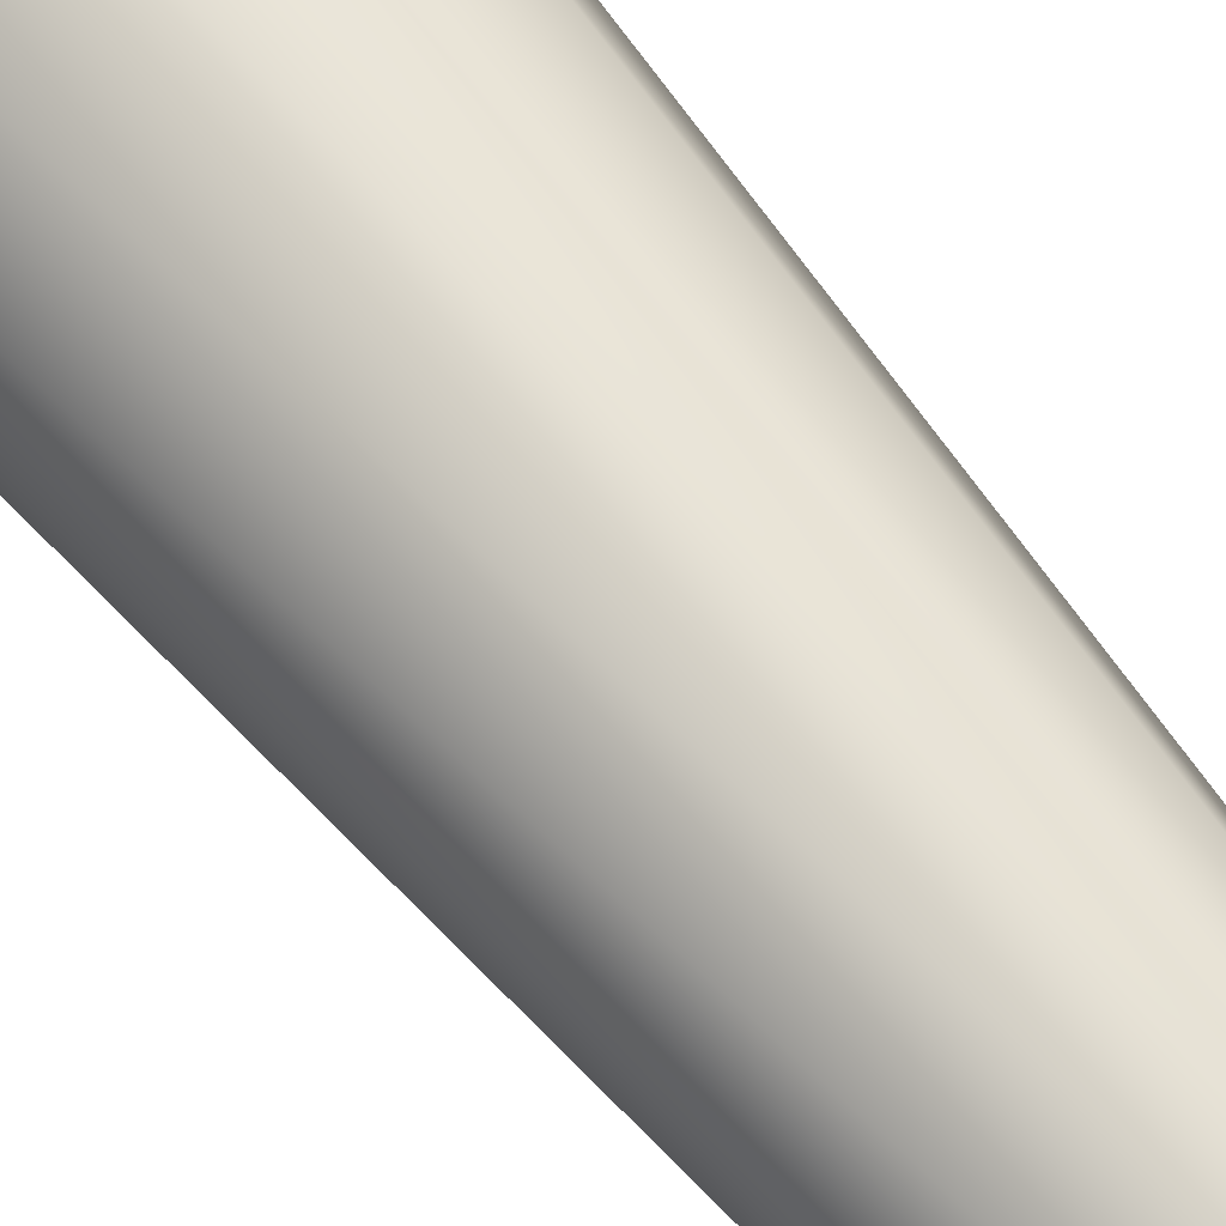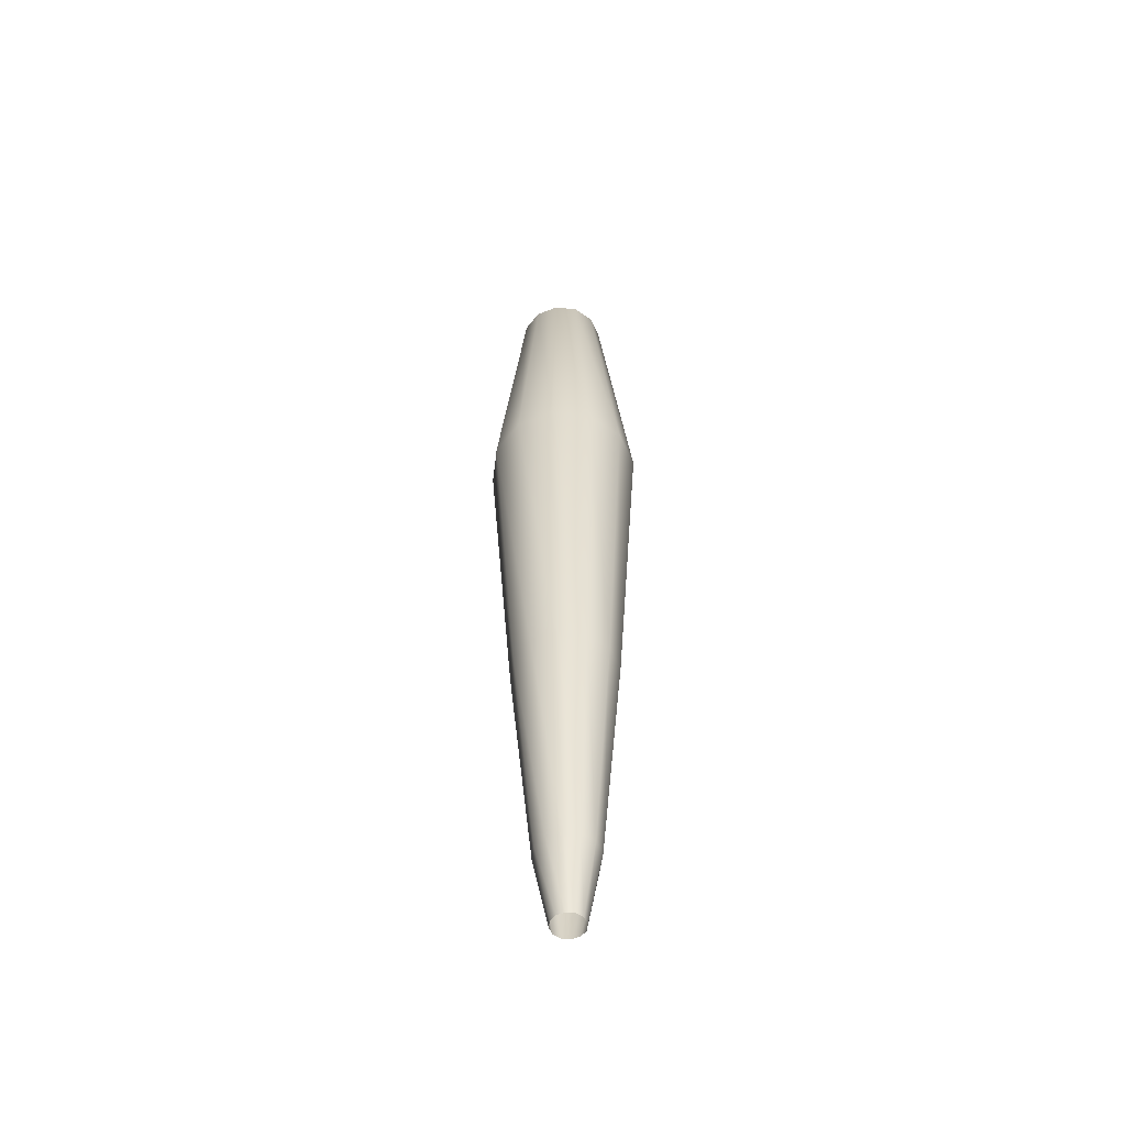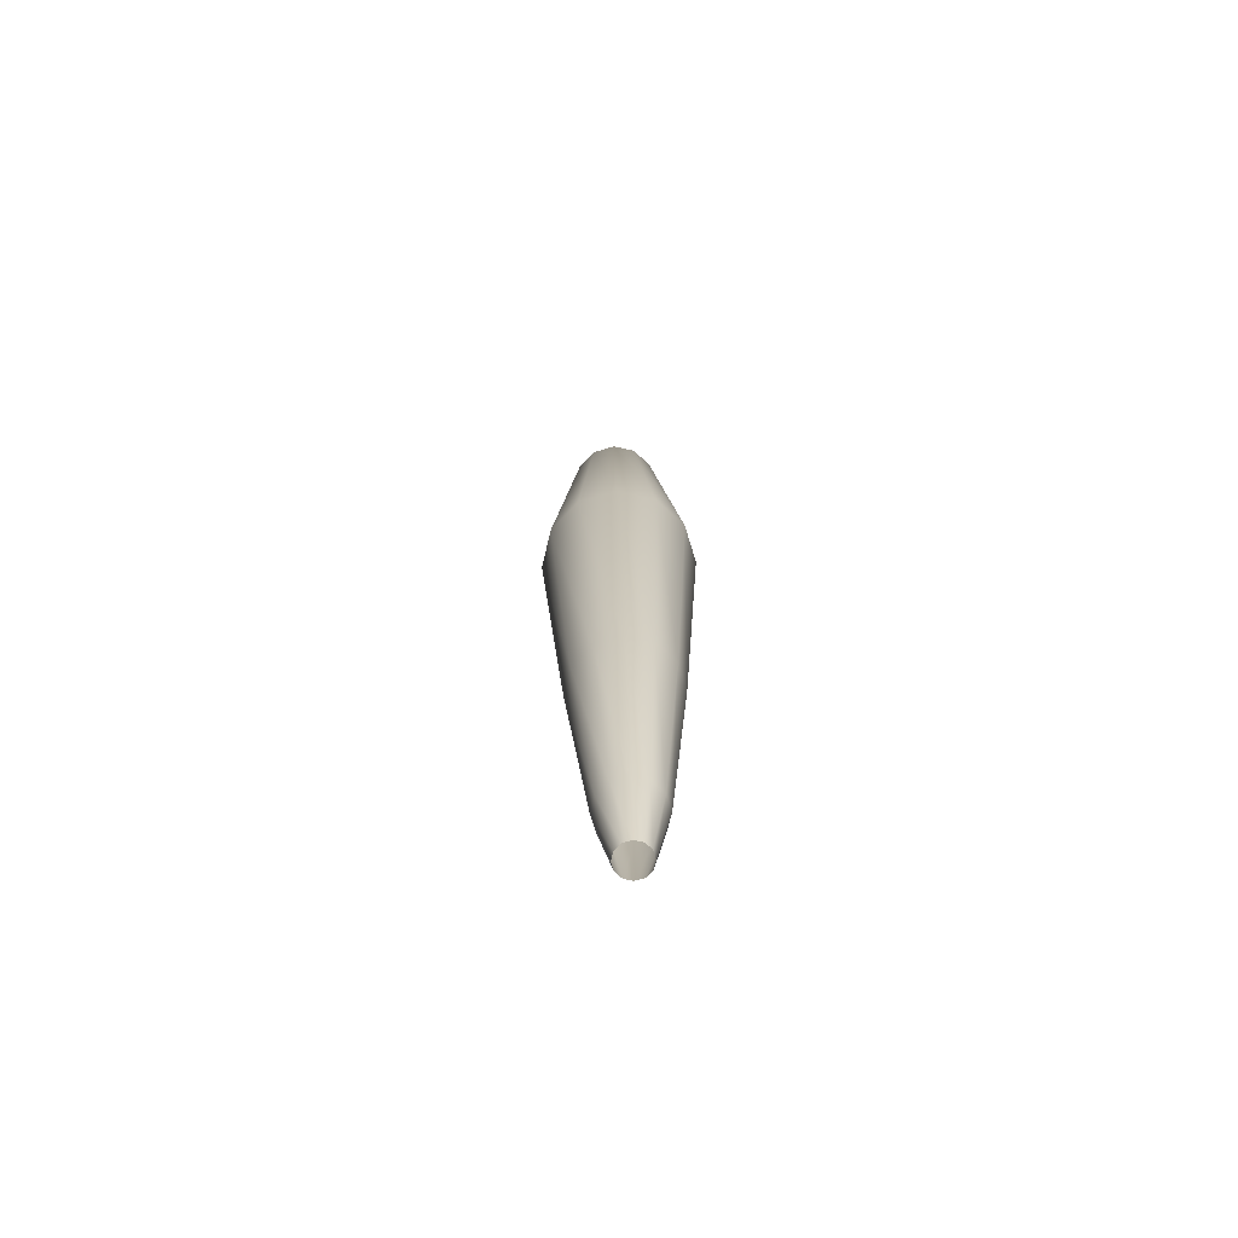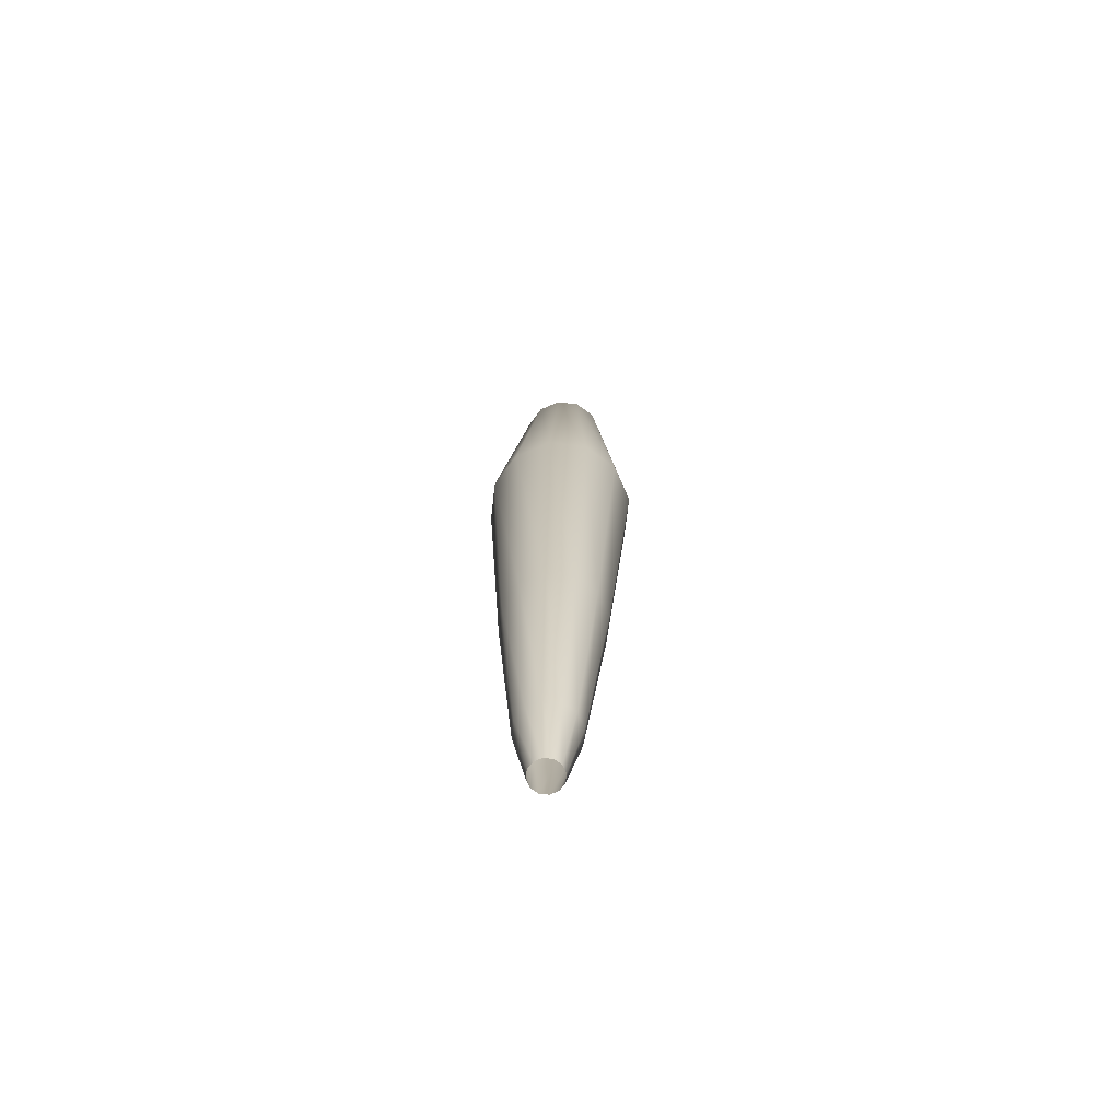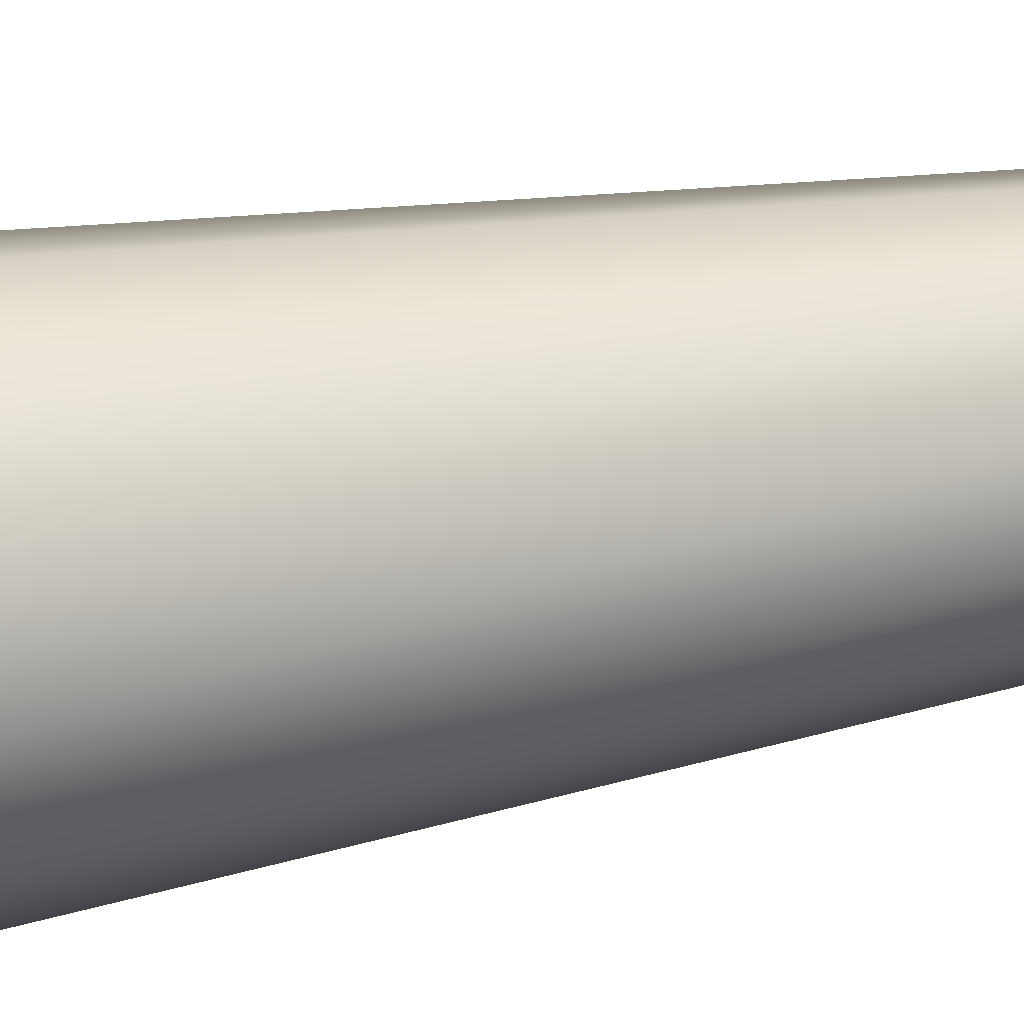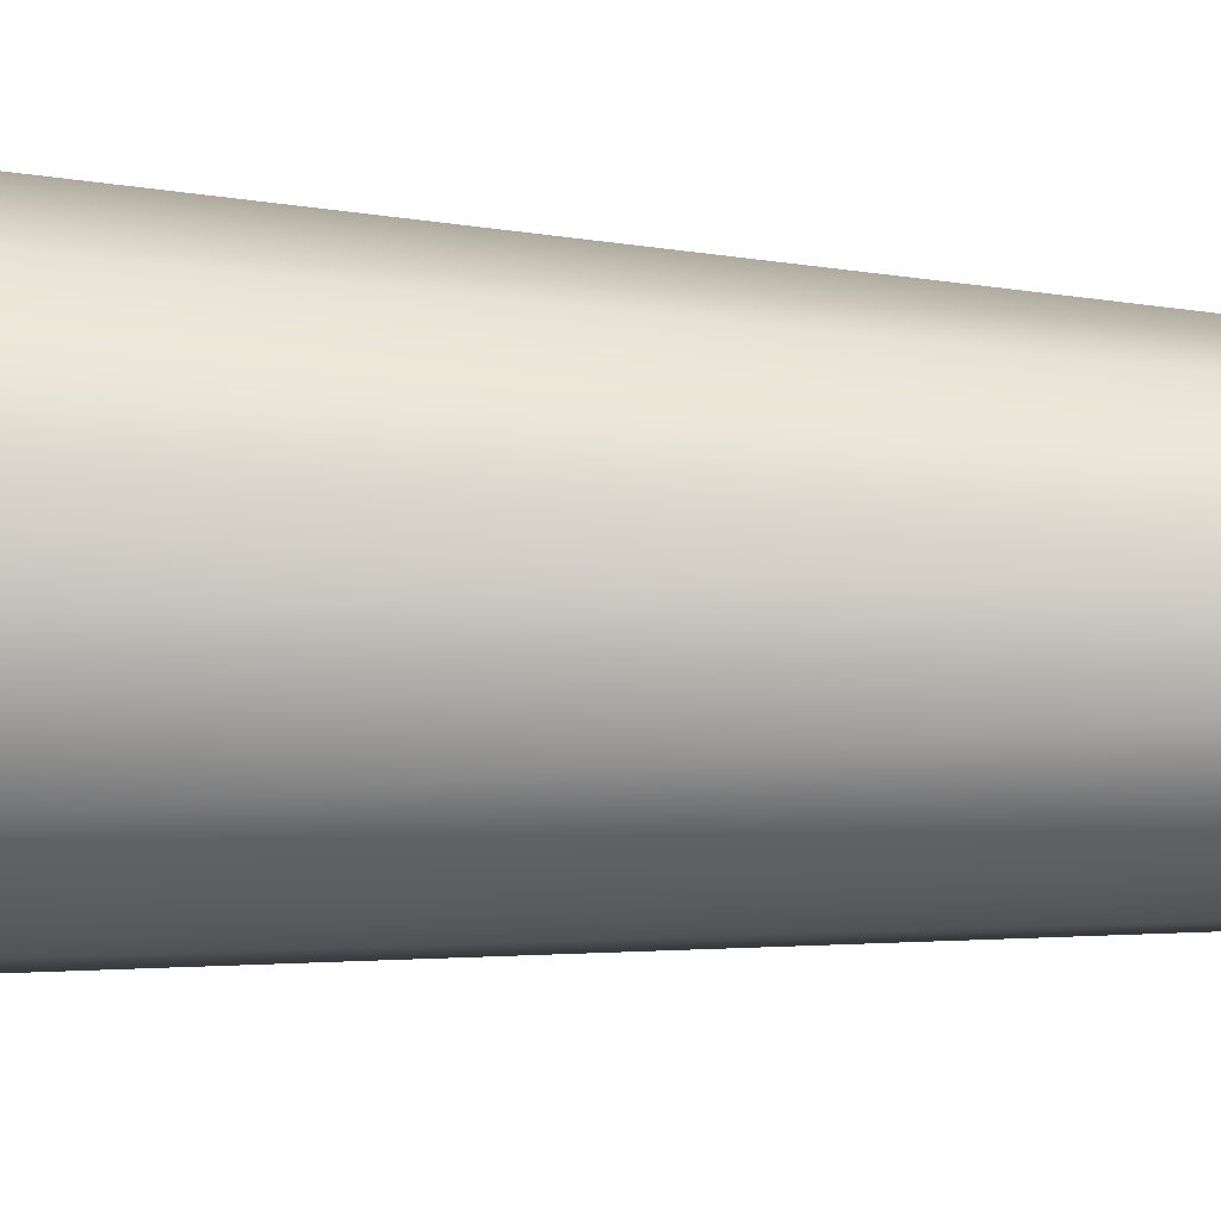
<metadata>
{"format":"obj","ext":"obj","renderer":"f3d","projection":"perspective","resolution":1024,"background":"white","views":[{"elev":69.5,"azim":140.9,"up":"+Y"},{"elev":-52.1,"azim":-177.1,"up":"+Z"},{"elev":-70.4,"azim":86.7,"up":"+Z"},{"elev":-69.5,"azim":-86.5,"up":"+Z"},{"elev":20.3,"azim":69.5,"up":"+Y"},{"elev":-26.5,"azim":83.4,"up":"+Y"}]}
</metadata>
<code>
v -0.03038 -0.005724 -1.407
v -0.04681 -0.03345 -1.241
v -0.06847 -0.007488 -1.241
v -0.04187 0.008054 -1.406
v -0.07424 0.02583 -1.24
v -0.04494 0.02573 -1.406
v -0.06258 0.05756 -1.24
v -0.03875 0.04258 -1.406
v -0.03661 0.07922 -1.239
v -0.02497 0.05407 -1.406
v -0.003295 0.085 -1.24
v -0.007287 0.05714 -1.406
v 0.02844 0.07334 -1.24
v 0.009557 0.05095 -1.406
v 0.0501 0.04738 -1.241
v 0.02105 0.03717 -1.406
v 0.05587 0.01406 -1.241
v 0.02411 0.01949 -1.407
v 0.04421 -0.01767 -1.242
v 0.01793 0.002649 -1.407
v 0.01825 -0.03933 -1.242
v 0.004144 -0.008845 -1.407
v -0.01507 -0.04511 -1.242
v -0.01354 -0.01191 -1.407
v -0.04681 -0.03345 -1.241
v -0.03038 -0.005724 -1.407
v -0.0702 -0.08013 -0.7338
v -0.01556 -0.1002 -0.7345
v -0.095 -0.1347 -0.005479
v -0.01489 -0.1641 -0.006545
v 0.04179 -0.09026 -0.7348
v 0.06919 -0.1495 -0.006933
v 0.08649 -0.05298 -0.7345
v 0.1347 -0.09488 -0.006539
v 0.1066 0.001659 -0.7338
v 0.1642 -0.01478 -0.005469
v 0.09663 0.05901 -0.7328
v 0.1496 0.0693 -0.00401
v 0.05935 0.1037 -0.7318
v 0.09494 0.1348 -0.002552
v 0.004712 0.1238 -0.731
v 0.01483 0.1642 -0.001486
v -0.05264 0.1138 -0.7308
v -0.06925 0.1497 -0.001098
v -0.09734 0.07654 -0.7311
v -0.1348 0.09501 -0.001491
v -0.1174 0.0219 -0.7318
v -0.1642 0.01491 -0.002561
v -0.1075 -0.03544 -0.7328
v -0.1497 -0.06917 -0.004021
v -0.0702 -0.08013 -0.7338
v -0.095 -0.1347 -0.005479
v -0.08255 -0.04989 0.5995
v -0.05078 -0.08799 0.5987
v -0.09102 -0.001011 0.6004
v -0.07391 0.04556 0.601
v -0.03581 0.07734 0.6012
v 0.01308 0.08581 0.601
v 0.05965 0.06871 0.6004
v 0.09143 0.03061 0.5995
v 0.0999 -0.01827 0.5987
v 0.08279 -0.06484 0.5981
v 0.04469 -0.09662 0.5978
v -0.004202 -0.1051 0.5981
v -0.05078 -0.08799 0.5987
v 0.005247 -0.0114 0.7088
v 0.005247 -0.0114 0.7088
v 0.005247 -0.0114 0.7088
v 0.005247 -0.0114 0.7088
v 0.005247 -0.0114 0.7088
v 0.005247 -0.0114 0.7088
v 0.005247 -0.0114 0.7088
v 0.005247 -0.0114 0.7088
v 0.005247 -0.0114 0.7088
v 0.005247 -0.0114 0.7088
v 0.005247 -0.0114 0.7088
v 0.005247 -0.0114 0.7088
g pSphere1
f 1 2 3
f 1 3 4
f 4 3 5
f 4 5 6
f 6 5 7
f 6 7 8
f 8 7 9
f 8 9 10
f 10 9 11
f 10 11 12
f 12 11 13
f 12 13 14
f 14 13 15
f 14 15 16
f 16 15 17
f 16 17 18
f 18 17 19
f 18 19 20
f 20 19 21
f 20 21 22
f 22 21 23
f 22 23 24
f 24 23 25
f 24 25 26
f 23 27 25
f 23 28 27
f 21 28 23
f 28 29 27
f 28 30 29
f 31 30 28
f 21 31 28
f 19 31 21
f 31 32 30
f 33 32 31
f 19 33 31
f 33 34 32
f 35 34 33
f 35 36 34
f 37 36 35
f 37 38 36
f 39 38 37
f 39 40 38
f 41 40 39
f 41 42 40
f 43 42 41
f 43 44 42
f 45 44 43
f 45 46 44
f 47 46 45
f 47 48 46
f 49 48 47
f 49 50 48
f 51 50 49
f 51 52 50
f 52 53 50
f 52 54 53
f 50 53 55
f 50 55 48
f 48 55 56
f 48 56 46
f 46 56 57
f 46 57 44
f 44 57 58
f 44 58 42
f 42 58 59
f 42 59 40
f 40 59 60
f 40 60 38
f 38 60 61
f 38 61 36
f 36 61 62
f 36 62 34
f 34 62 63
f 34 63 32
f 32 63 64
f 32 64 30
f 30 64 65
f 30 65 29
f 58 66 59
f 59 67 60
f 60 68 61
f 61 69 62
f 62 70 63
f 63 71 64
f 64 72 65
f 54 73 53
f 53 74 55
f 55 75 56
f 56 76 57
f 57 77 58
f 17 35 33
f 17 33 19
f 15 35 17
f 15 37 35
f 13 37 15
f 13 39 37
f 11 39 13
f 11 41 39
f 9 41 11
f 9 43 41
f 7 43 9
f 7 45 43
f 5 45 7
f 5 47 45
f 3 47 5
f 3 49 47
f 2 49 3
f 2 51 49

</code>
